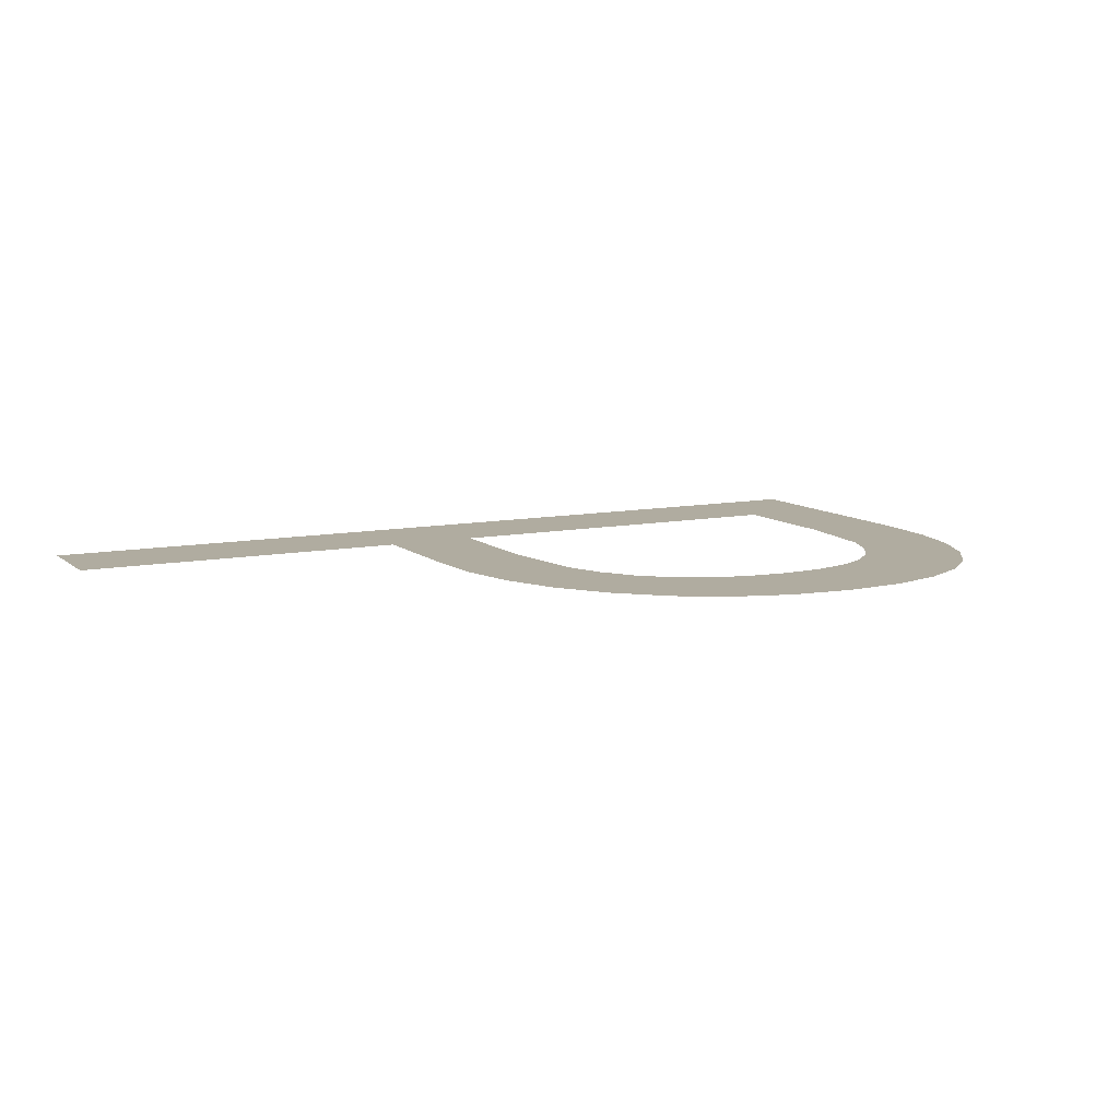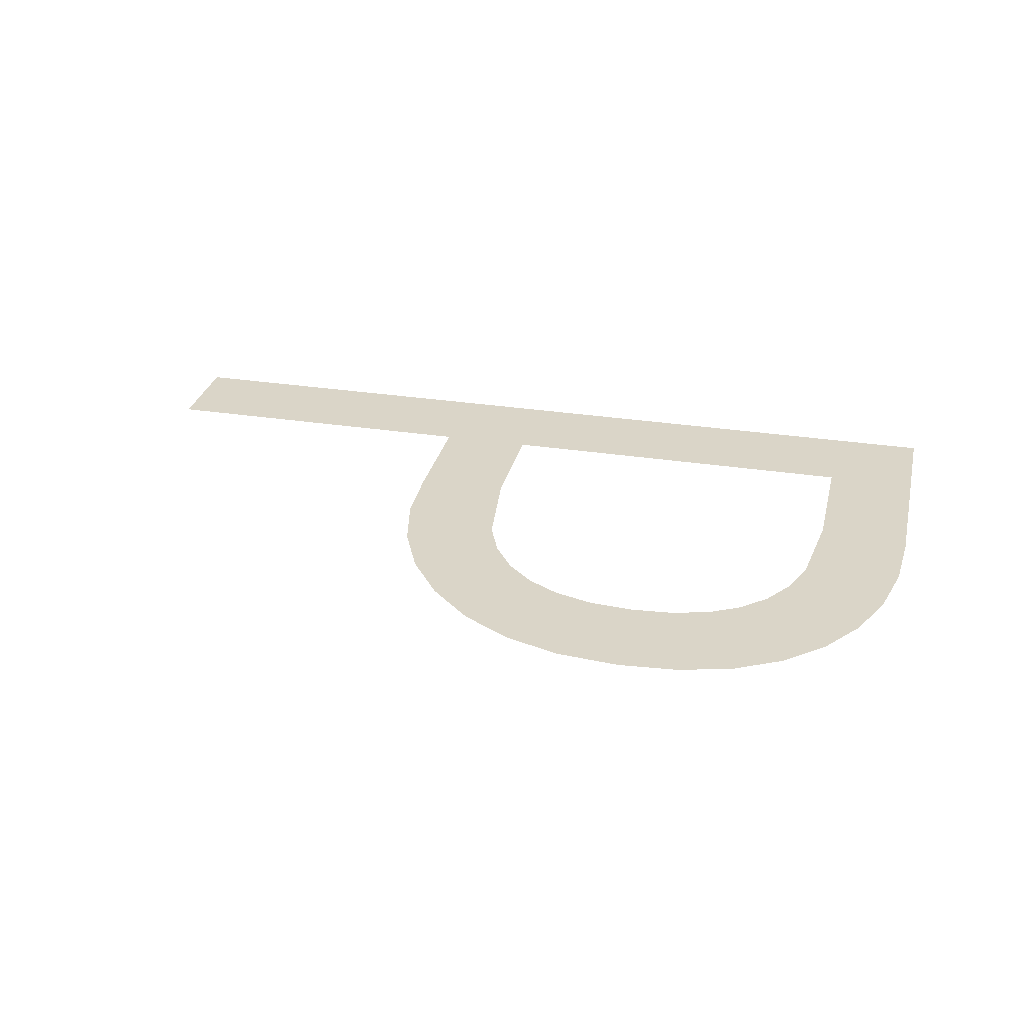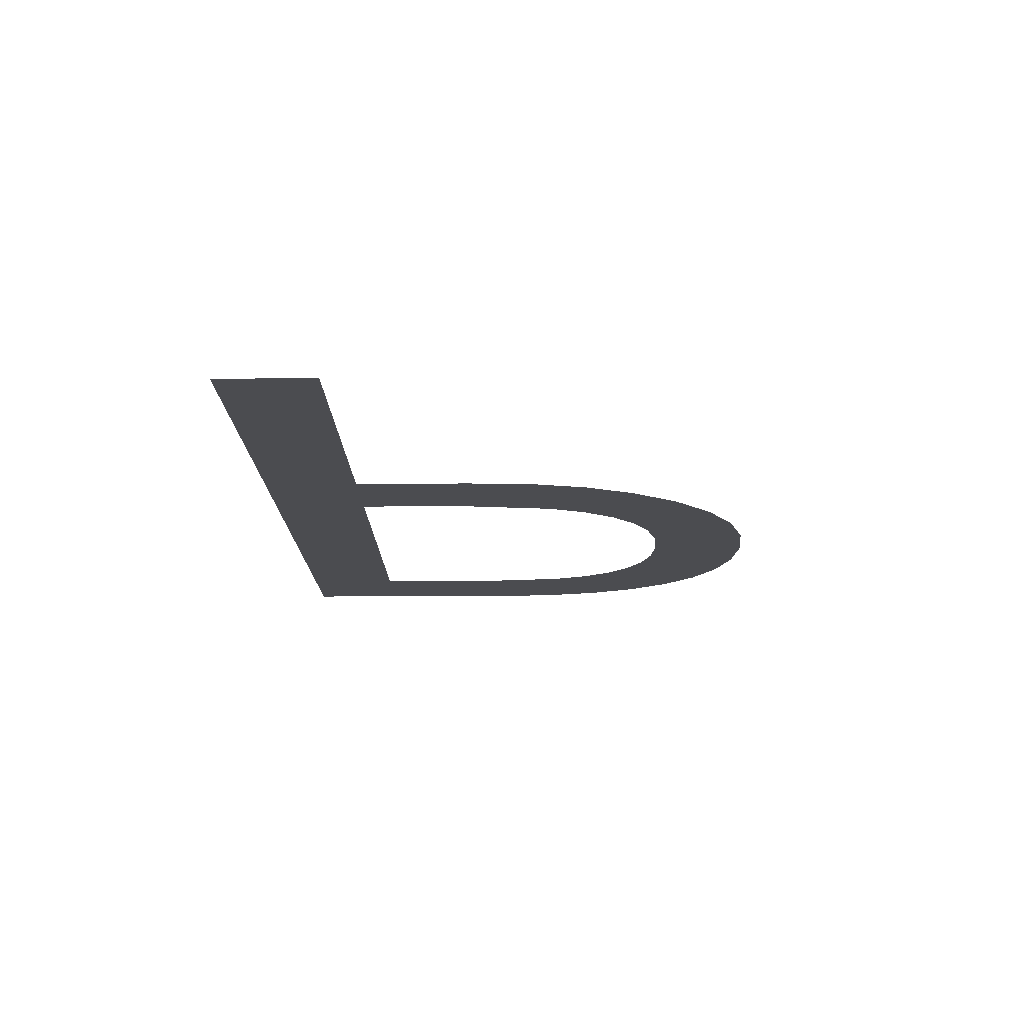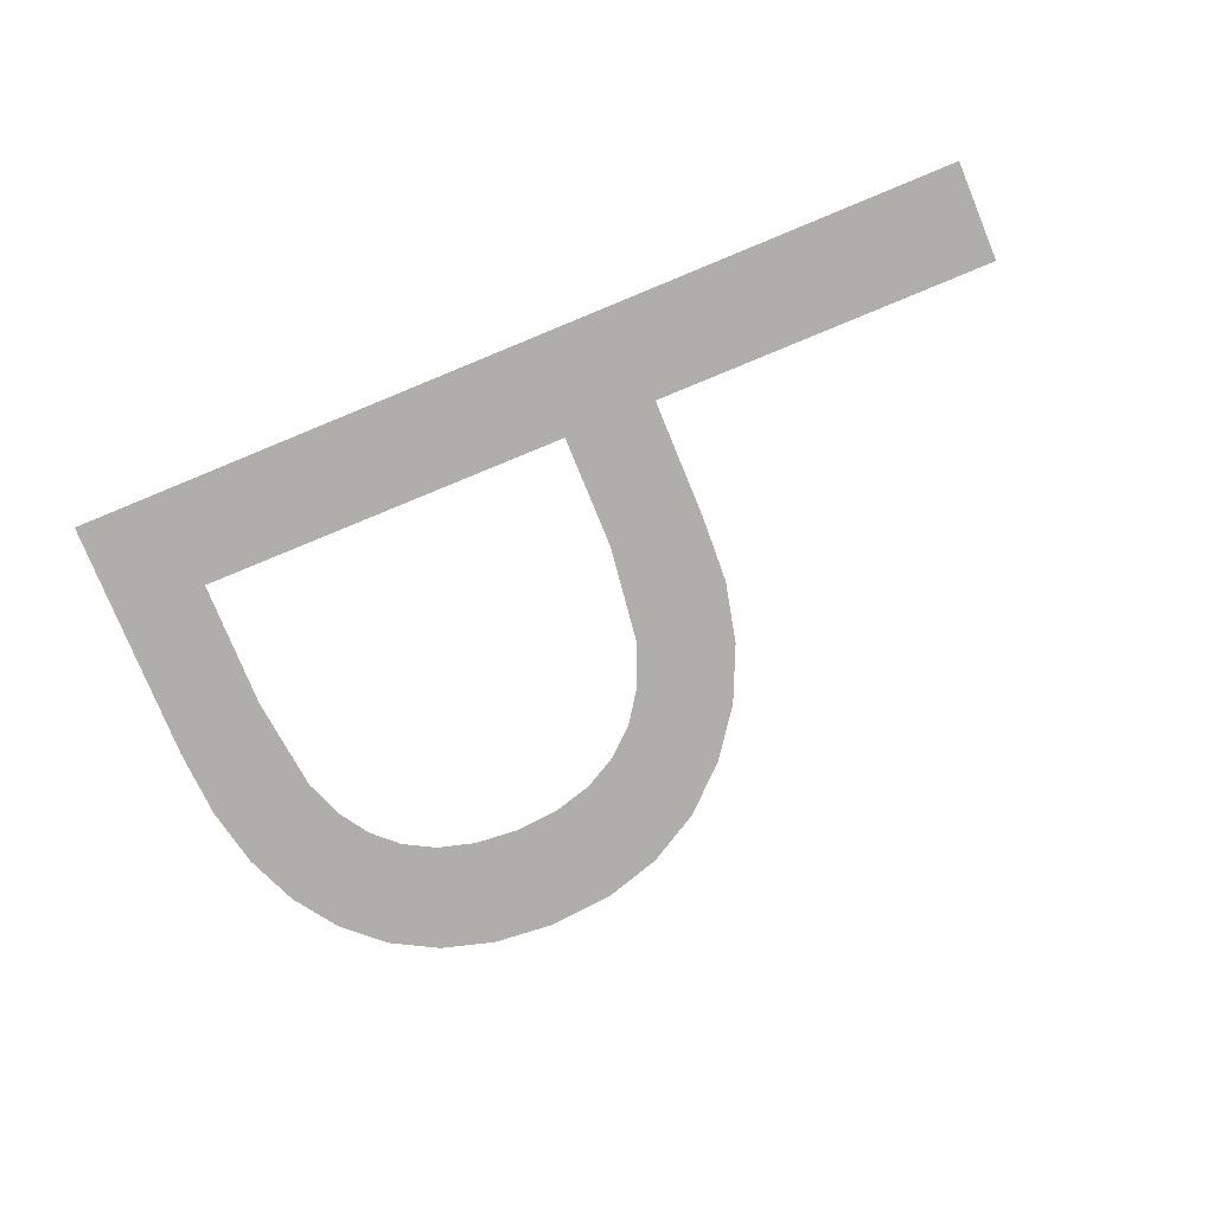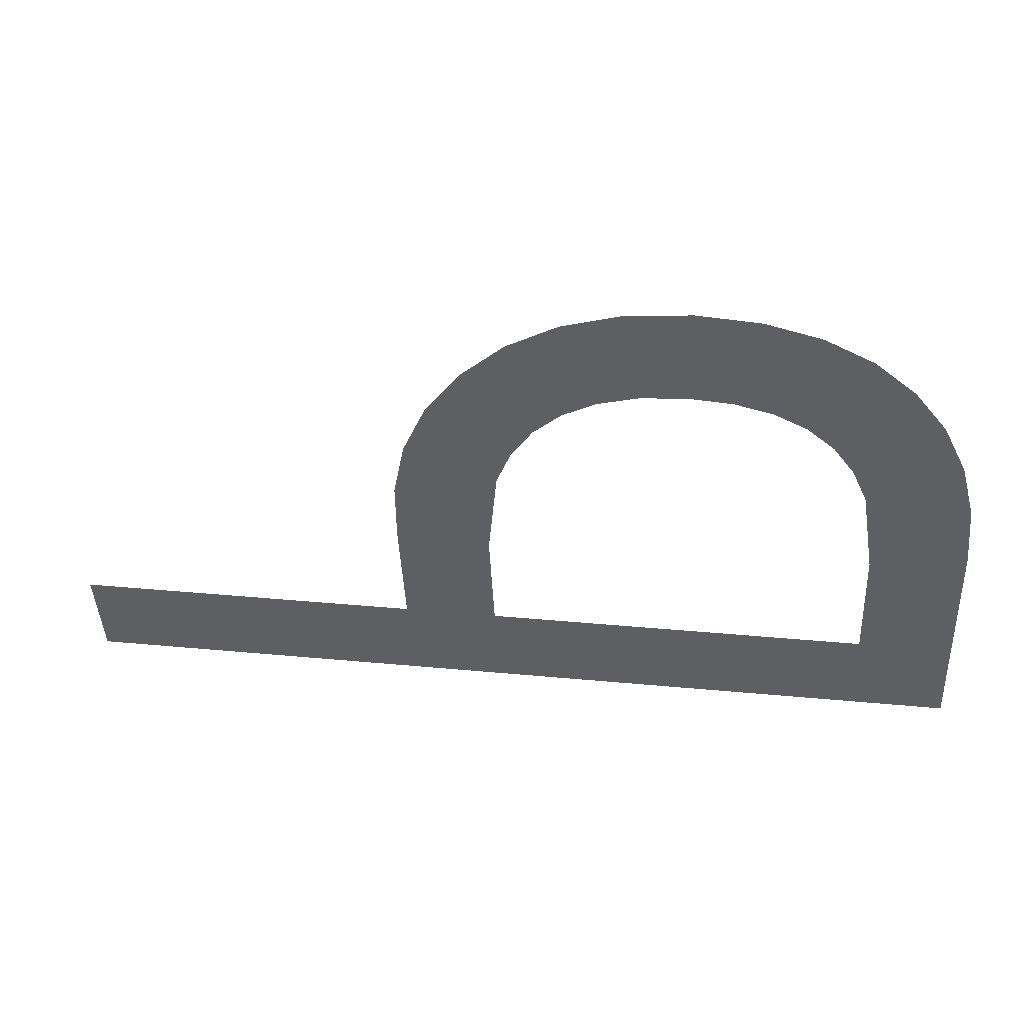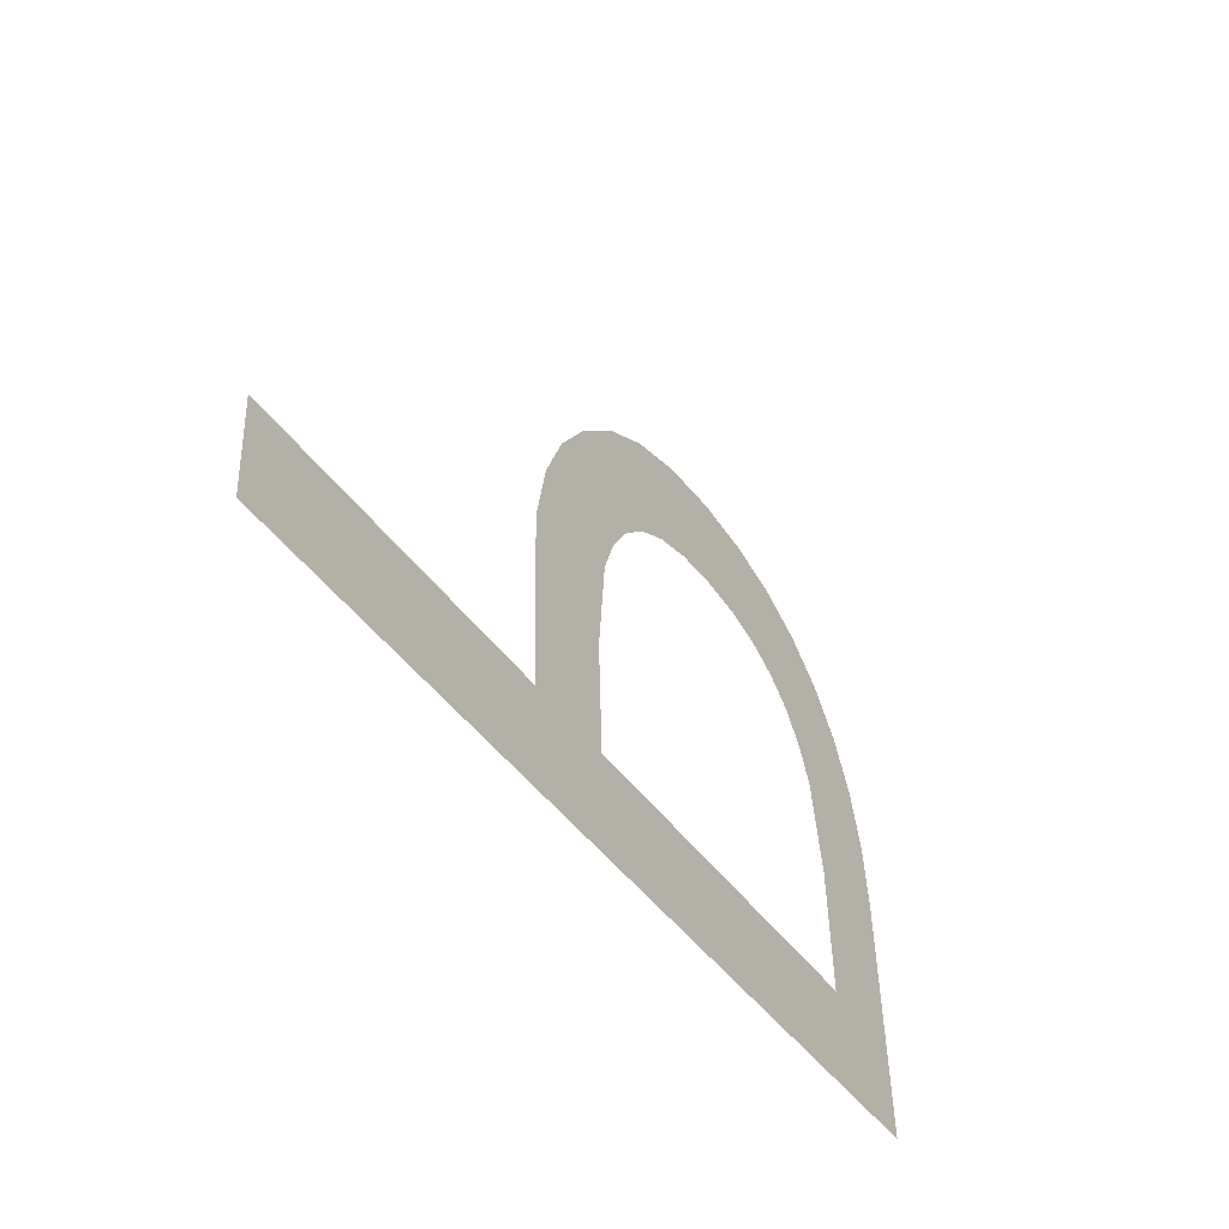
<metadata>
{"format":"obj","ext":"obj","renderer":"f3d","projection":"perspective","resolution":1024,"background":"white","views":[{"elev":10.0,"azim":-30.0,"up":"+Y"},{"elev":29.3,"azim":10.5,"up":"+Y"},{"elev":-15.2,"azim":-91.8,"up":"+Y"},{"elev":-77.9,"azim":-160.2,"up":"+Y"},{"elev":49.2,"azim":7.6,"up":"+Z"},{"elev":-45.9,"azim":-57.9,"up":"+Z"}]}
</metadata>
<code>
o #ID371
v 0.08469 0.1022 -0.04041
v 0.08508 0.1022 -0.05383
v 0.08469 0.1022 -0.04518
v 0.09251 0.1022 -0.02526
v 0.09135 0.1022 -0.04541
v 0.08948 0.1022 -0.02833
v 0.09193 0.1022 -0.03836
v 0.09293 0.1022 -0.0355
v 0.0944 0.1022 -0.0331
v 0.09603 0.1022 -0.02302
v 0.09631 0.1022 -0.03118
v 0.09863 0.1022 -0.02976
v 0.1 0.1022 -0.02158
v 0.1014 0.1022 -0.02885
v 0.1045 0.1022 -0.02096
v 0.1045 0.1022 -0.02844
v 0.1076 0.1022 -0.02855
v 0.1088 0.1022 -0.02112
v 0.1102 0.1022 -0.02915
v 0.1127 0.1022 -0.02202
v 0.1125 0.1022 -0.03025
v 0.1144 0.1022 -0.03185
v 0.1161 0.1022 -0.02365
v 0.1159 0.1022 -0.03395
v 0.1171 0.1022 -0.03654
v 0.119 0.1022 -0.02601
v 0.1182 0.1022 -0.04323
v 0.1186 0.1022 -0.05232
v 0.06085 0.1022 -0.06201
v 0.06053 0.1022 -0.05494
v 0.1255 0.1022 -0.0591
v 0.09172 0.1022 -0.05353
v 0.08549 0.1022 -0.03601
v 0.08709 0.1022 -0.03198
v 0.1213 0.1022 -0.02904
v 0.123 0.1022 -0.03265
v 0.1242 0.1022 -0.03686
v 0.1247 0.1022 -0.04166
v 0.1247 0.1022 -0.04166
v 0.1242 0.1022 -0.03686
v 0.1255 0.1022 -0.0591
v 0.123 0.1022 -0.03265
v 0.1213 0.1022 -0.02904
v 0.119 0.1022 -0.02601
v 0.1186 0.1022 -0.05232
v 0.09172 0.1022 -0.05353
v 0.09135 0.1022 -0.04541
v 0.08948 0.1022 -0.02833
v 0.08709 0.1022 -0.03198
v 0.08549 0.1022 -0.03601
v 0.08469 0.1022 -0.04041
v 0.08508 0.1022 -0.05383
v 0.06085 0.1022 -0.06201
v 0.06053 0.1022 -0.05494
v 0.1182 0.1022 -0.04323
v 0.1171 0.1022 -0.03654
v 0.1161 0.1022 -0.02365
v 0.1159 0.1022 -0.03395
v 0.1144 0.1022 -0.03185
v 0.1127 0.1022 -0.02202
v 0.1125 0.1022 -0.03025
v 0.1102 0.1022 -0.02915
v 0.1088 0.1022 -0.02112
v 0.1076 0.1022 -0.02855
v 0.1045 0.1022 -0.02096
v 0.1045 0.1022 -0.02844
v 0.1014 0.1022 -0.02885
v 0.1 0.1022 -0.02158
v 0.09863 0.1022 -0.02976
v 0.09603 0.1022 -0.02302
v 0.09631 0.1022 -0.03118
v 0.0944 0.1022 -0.0331
v 0.09251 0.1022 -0.02526
v 0.09293 0.1022 -0.0355
v 0.09193 0.1022 -0.03836
v 0.08469 0.1022 -0.04518
f 39 40 41
f 40 42 41
f 42 43 41
f 43 44 41
f 44 45 41
f 45 46 41
f 47 48 46
f 48 49 46
f 49 50 46
f 50 51 46
f 51 52 46
f 46 52 41
f 41 52 53
f 54 53 52
f 45 44 55
f 55 44 56
f 44 57 56
f 56 57 58
f 58 57 59
f 57 60 59
f 59 60 61
f 61 60 62
f 60 63 62
f 62 63 64
f 63 65 64
f 64 65 66
f 66 65 67
f 65 68 67
f 67 68 69
f 68 70 69
f 69 70 71
f 71 70 72
f 70 73 72
f 72 73 74
f 74 73 75
f 75 73 47
f 48 47 73
f 76 52 51
f 1 2 3
f 4 5 6
f 5 4 7
f 7 4 8
f 8 4 9
f 9 4 10
f 9 10 11
f 11 10 12
f 12 10 13
f 12 13 14
f 14 13 15
f 14 15 16
f 16 15 17
f 17 15 18
f 17 18 19
f 19 18 20
f 19 20 21
f 21 20 22
f 22 20 23
f 22 23 24
f 24 23 25
f 25 23 26
f 25 26 27
f 27 26 28
f 2 29 30
f 29 2 31
f 31 2 32
f 32 2 1
f 32 1 33
f 32 33 34
f 32 34 6
f 32 6 5
f 31 32 28
f 31 28 26
f 31 26 35
f 31 35 36
f 31 36 37
f 31 37 38

</code>
